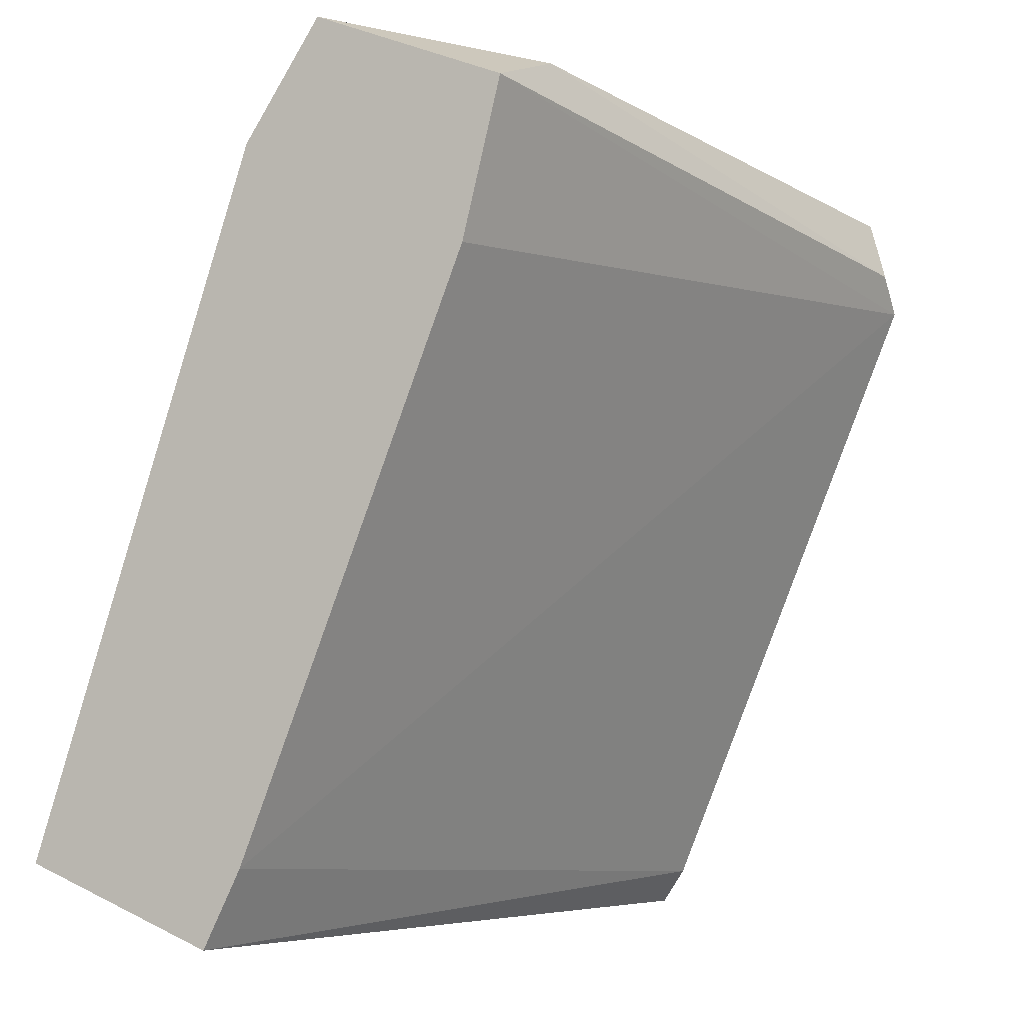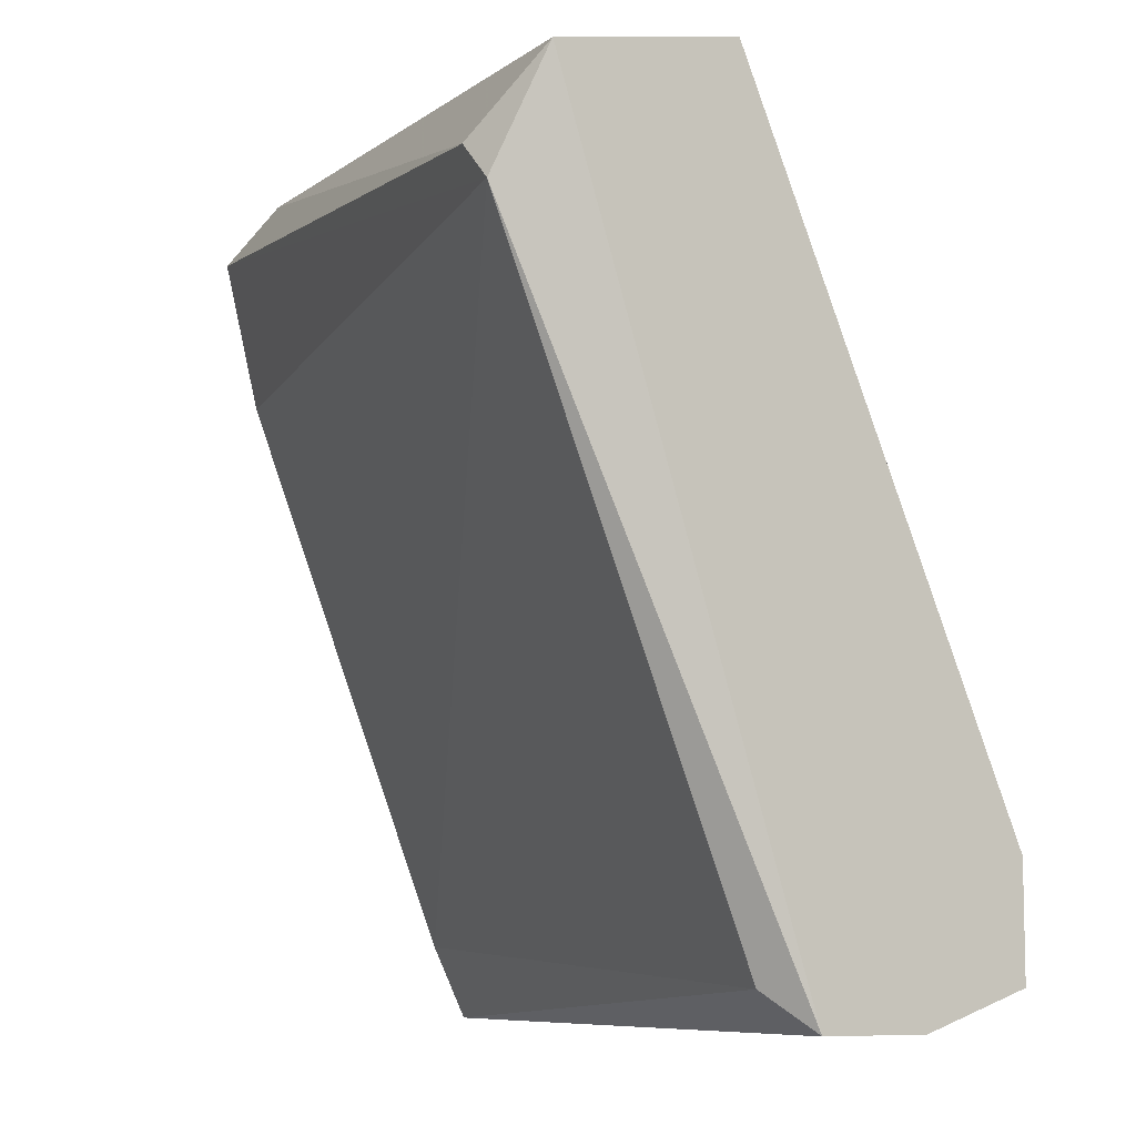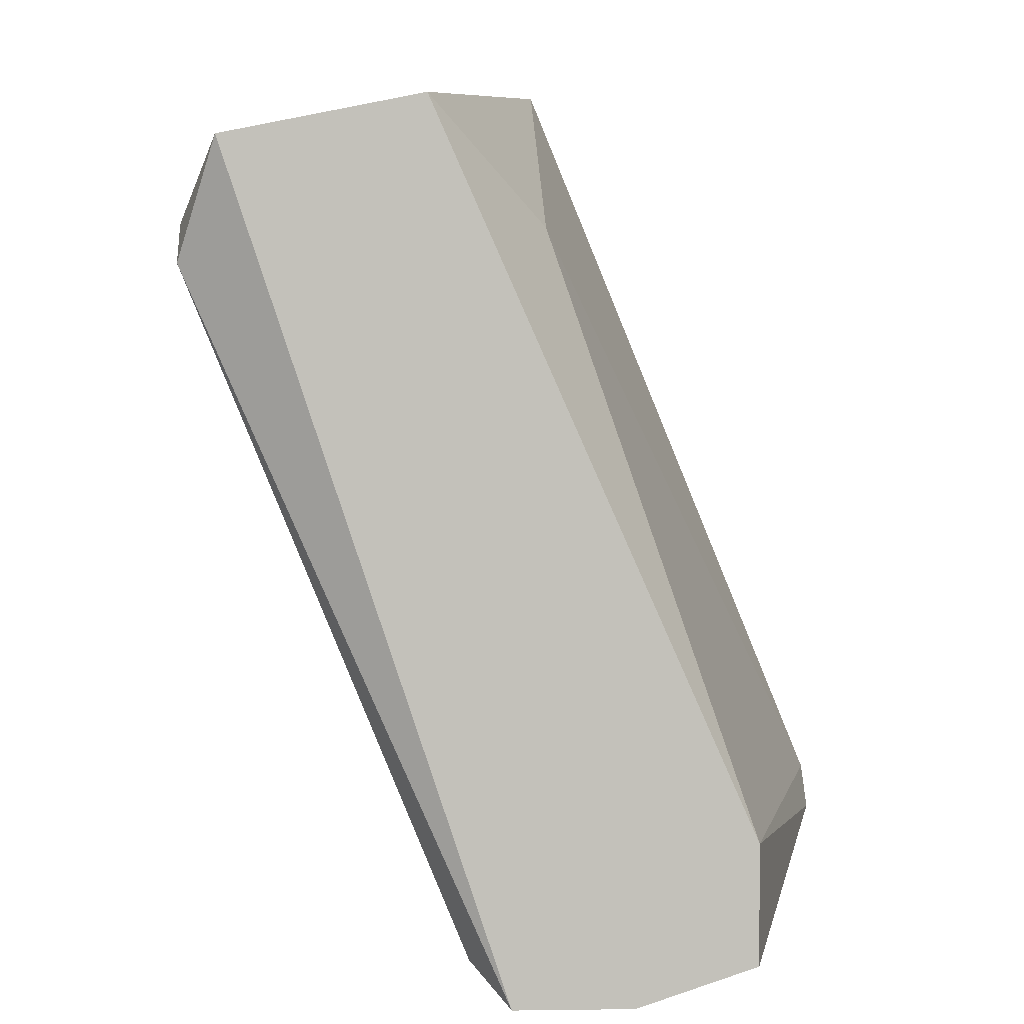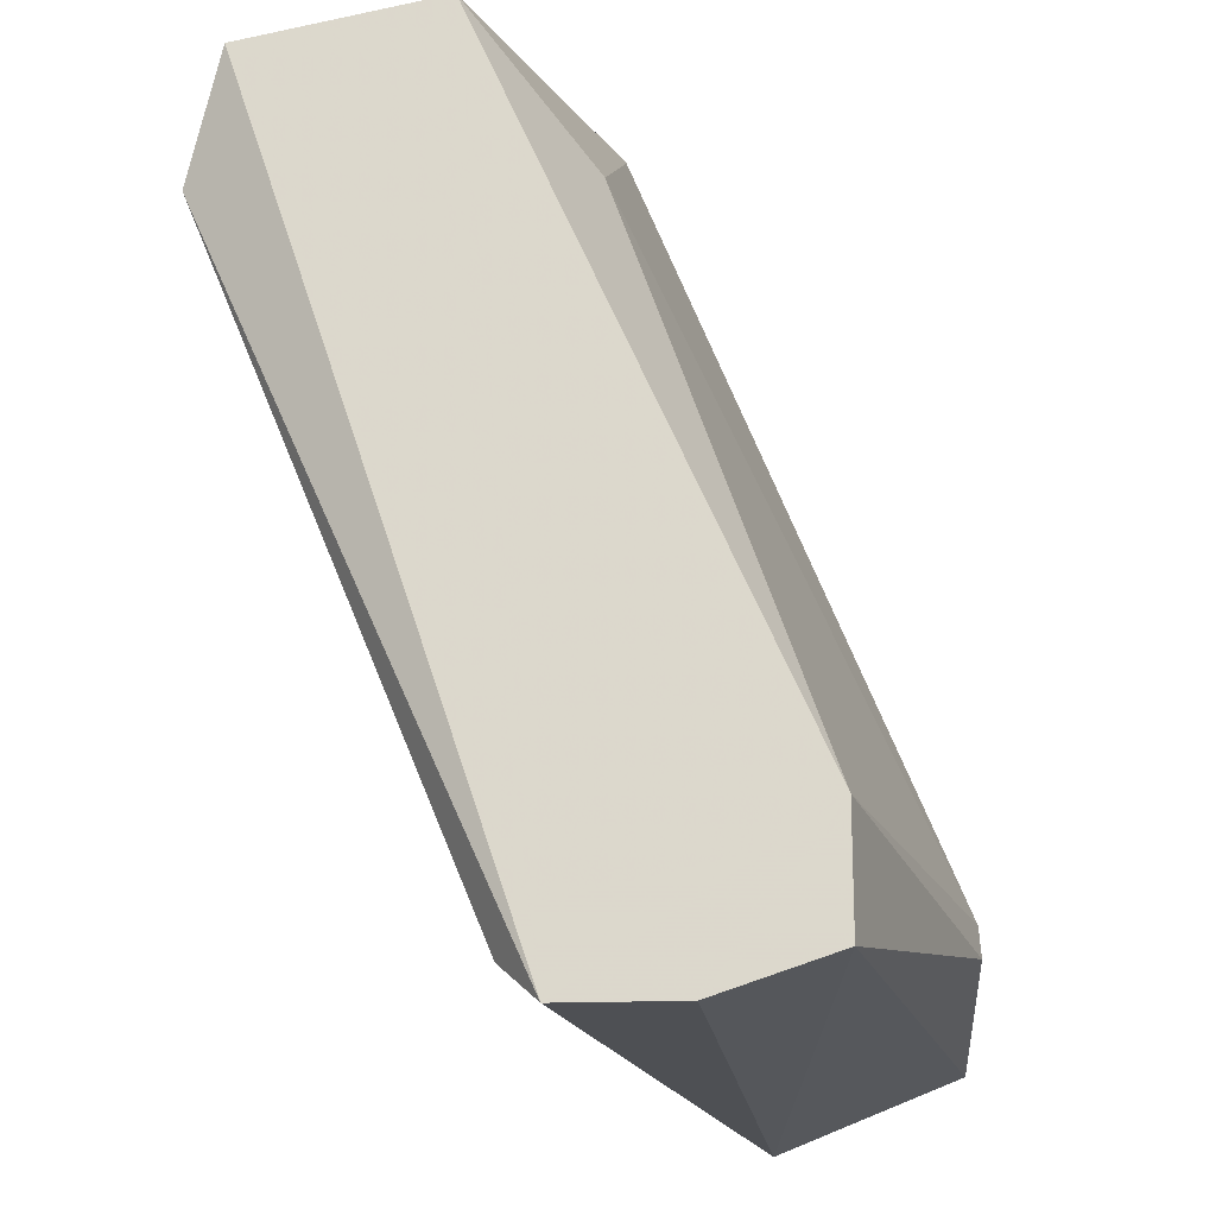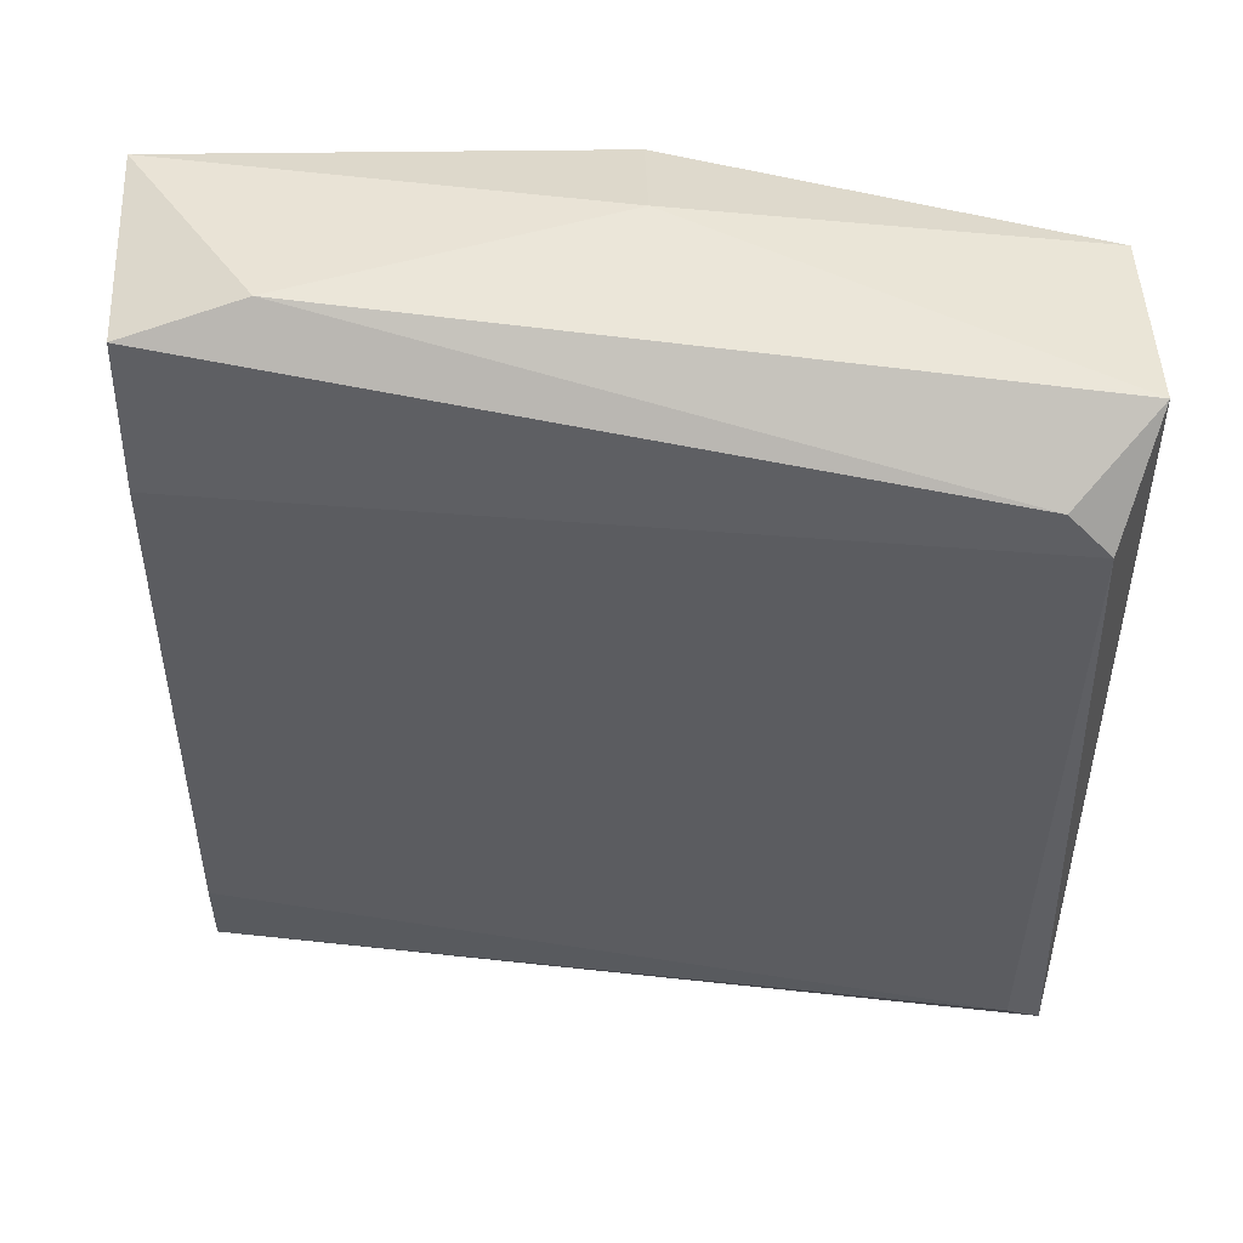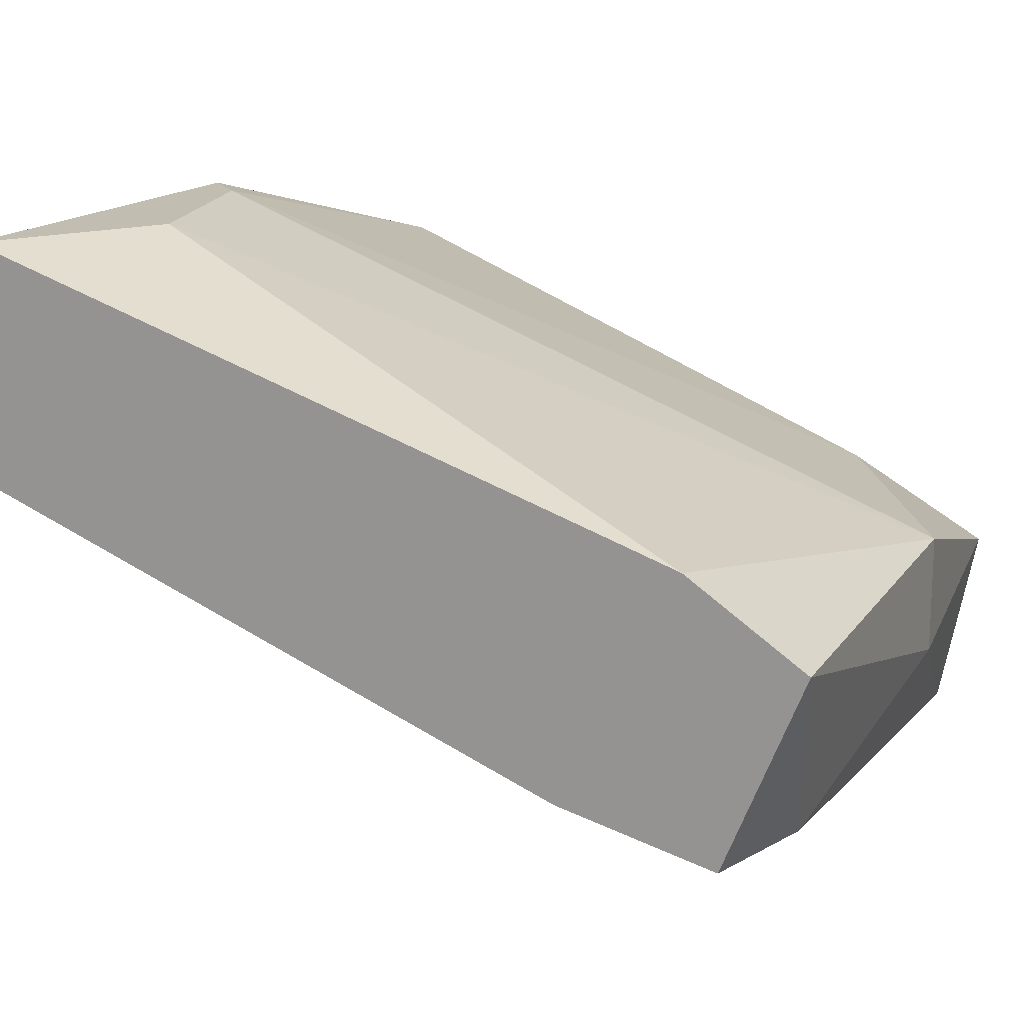
<metadata>
{"format":"obj","ext":"obj","renderer":"f3d","projection":"perspective","resolution":1024,"background":"white","views":[{"elev":-5.1,"azim":114.6,"up":"+Y"},{"elev":-8.3,"azim":-124.1,"up":"+Y"},{"elev":3.0,"azim":-92.7,"up":"+Y"},{"elev":-18.8,"azim":-85.7,"up":"+Y"},{"elev":31.4,"azim":178.6,"up":"+Y"},{"elev":16.7,"azim":113.0,"up":"+Z"}]}
</metadata>
<code>
v 0.007908 -0.001101 0.04345
v 0.01072 -0.00054 0.04345
v 0.007345 -0.001663 0.04345
v 0.001726 -0.002787 0.03783
v 0.001726 0.006766 0.03389
v 0.01128 0.009013 0.03614
v 0.001163 -0.003351 0.03839
v 0.001163 -0.003351 0.04007
v 0.001163 0.008451 0.03445
v 0.001163 -0.002787 0.04176
v 0.001163 0.009013 0.03727
v 0.001163 -0.001101 0.04176
v 0.002287 0.007328 0.03389
v 0.01297 -0.003351 0.04064
v 0.01297 0.00789 0.04007
v 0.01297 0.006203 0.0367
v 0.01297 0.008451 0.03614
v 0.01297 0.009576 0.03895
v 0.01297 -0.002225 0.04345
v 0.01297 -0.002225 0.04007
v 0.002851 0.007328 0.03895
v 0.006786 0.009576 0.03727
v 0.006786 0.009576 0.03895
f 23 21 1
f 8 7 14
f 7 8 12
f 7 12 11
f 18 14 17
f 14 18 19
f 7 11 9
f 19 2 3
f 14 7 4
f 17 14 16
f 18 23 15
f 23 2 15
f 19 18 15
f 2 19 15
f 8 14 10
f 12 8 10
f 14 19 10
f 3 12 10
f 19 3 10
f 23 18 22
f 11 23 22
f 9 11 22
f 11 12 21
f 23 11 21
f 13 17 5
f 7 9 5
f 9 13 5
f 4 7 5
f 17 16 5
f 5 16 20
f 14 4 20
f 16 14 20
f 4 5 20
f 18 17 6
f 17 13 6
f 13 9 6
f 22 18 6
f 9 22 6
f 2 23 1
f 12 3 1
f 3 2 1
f 21 12 1

</code>
